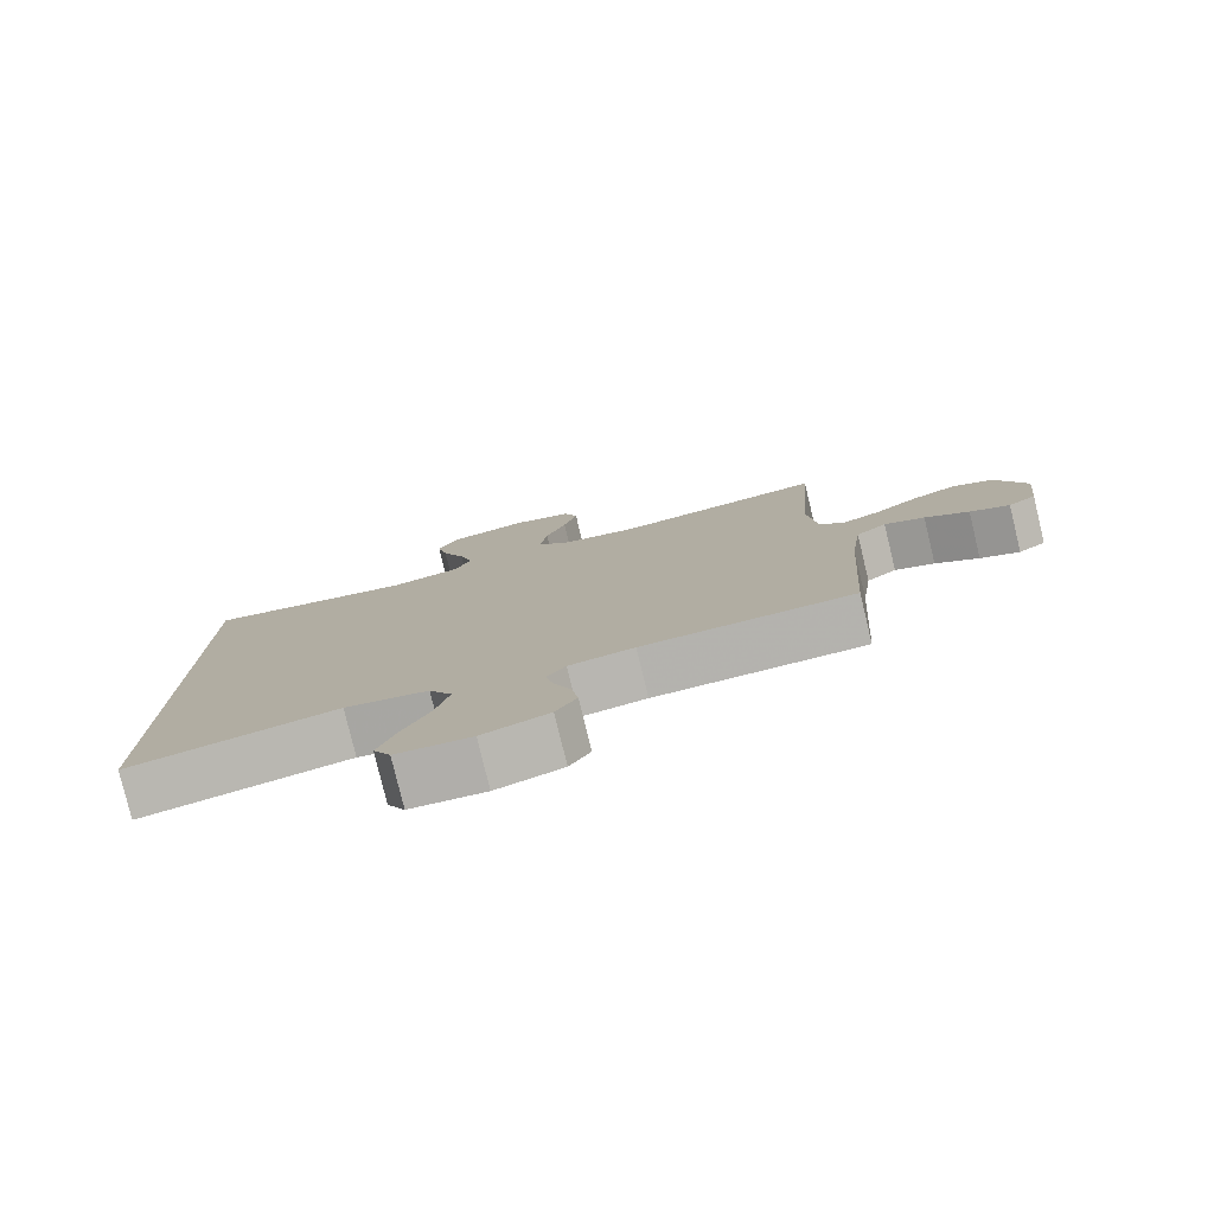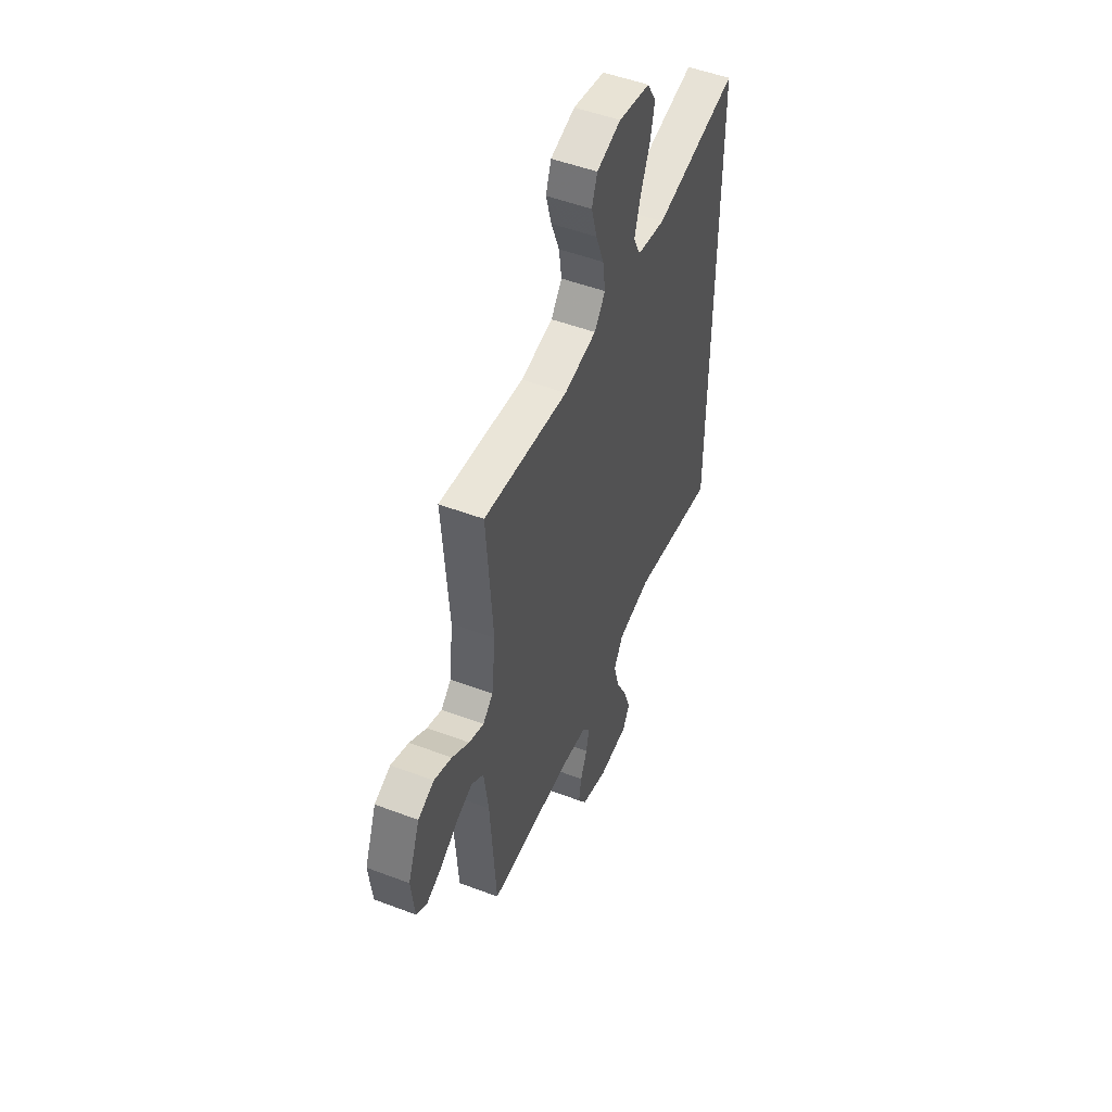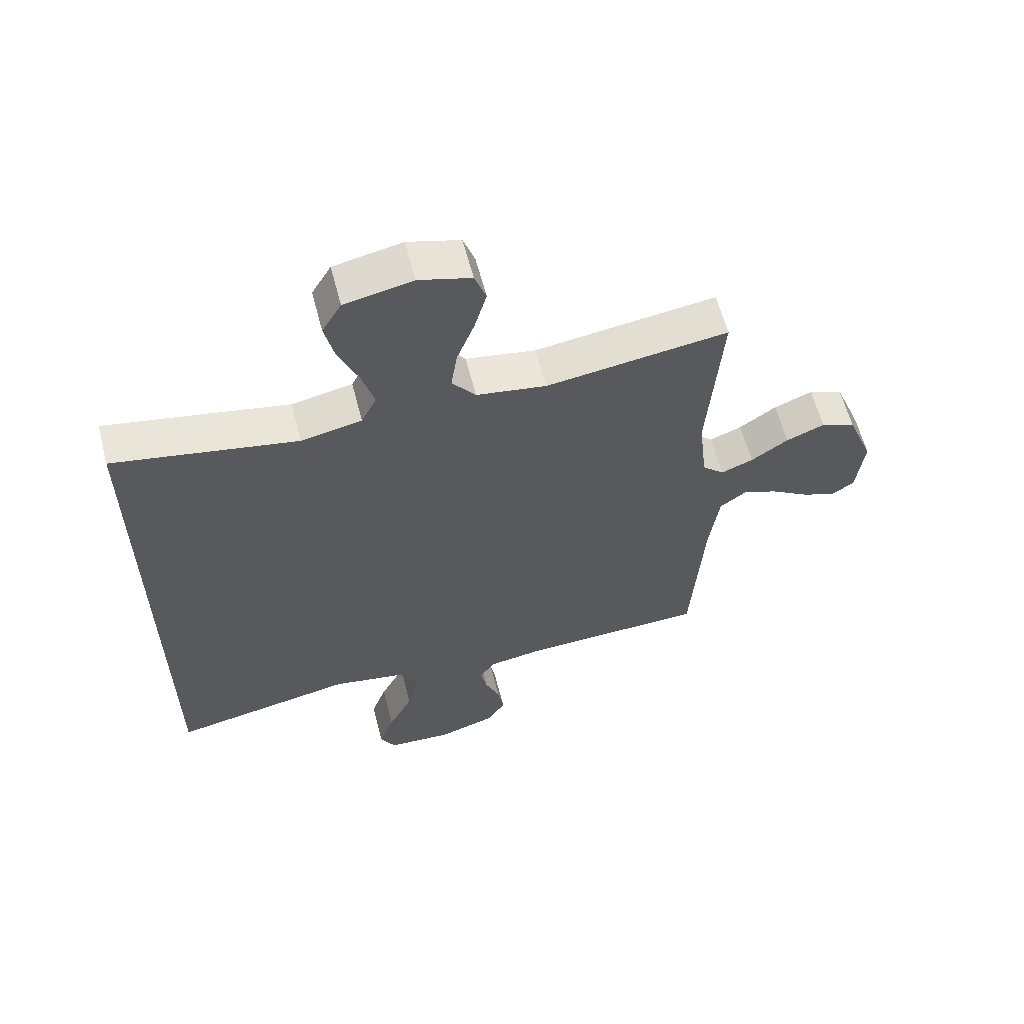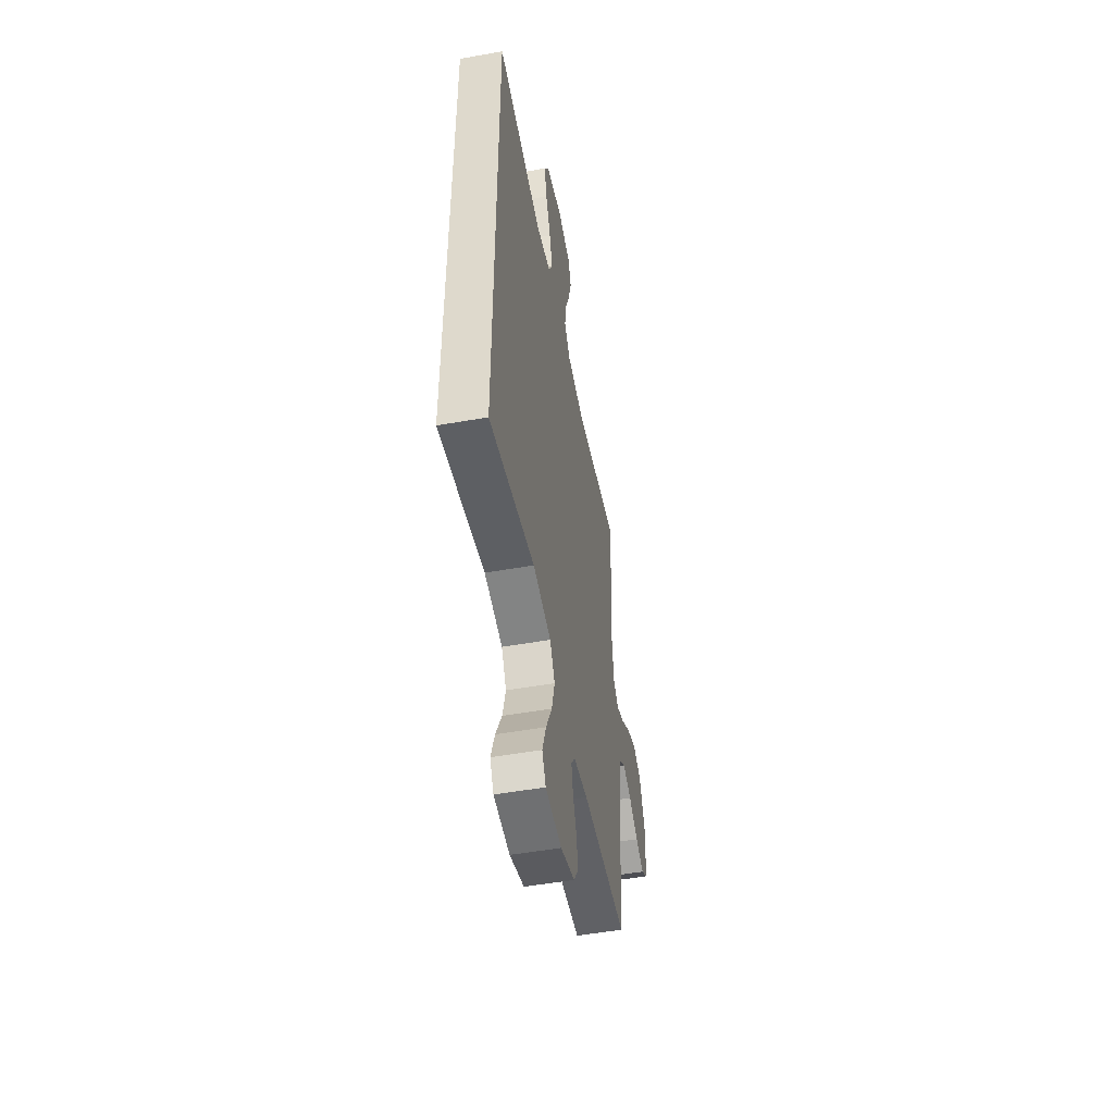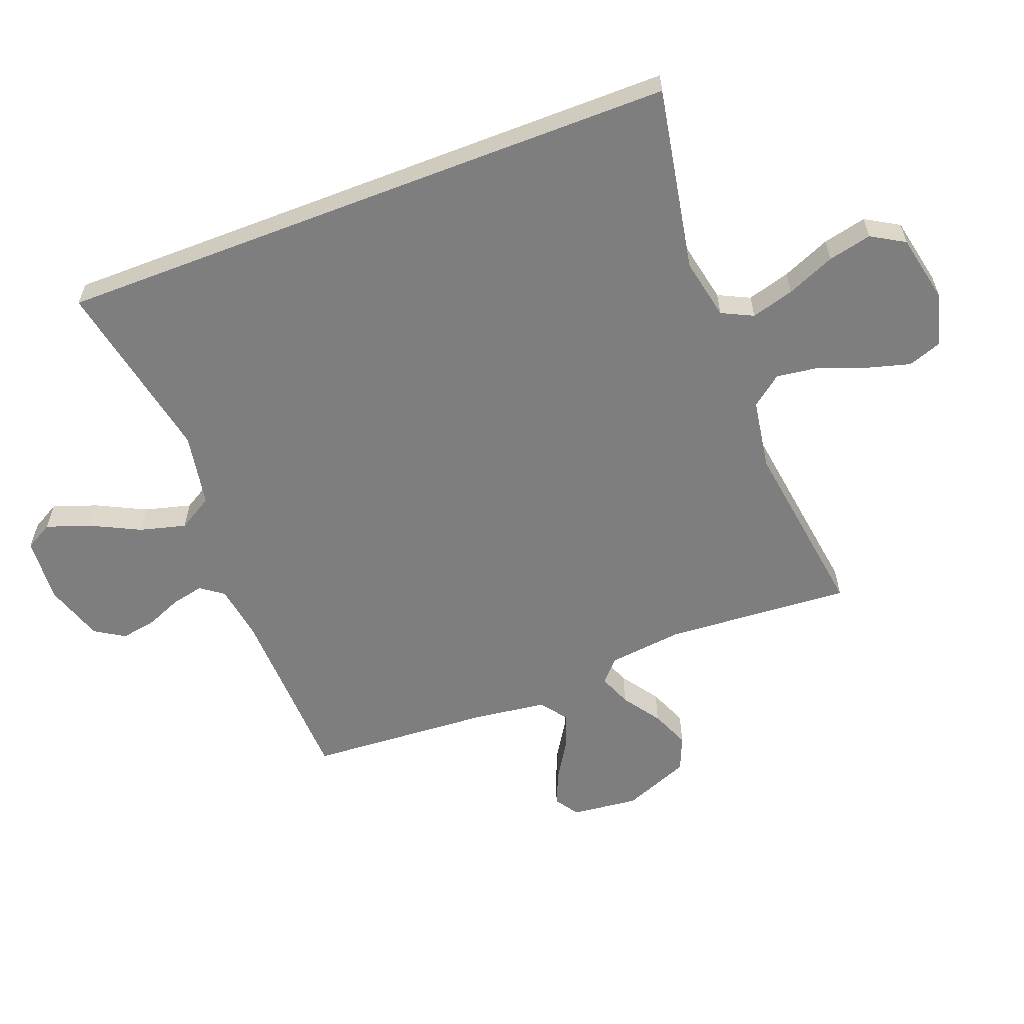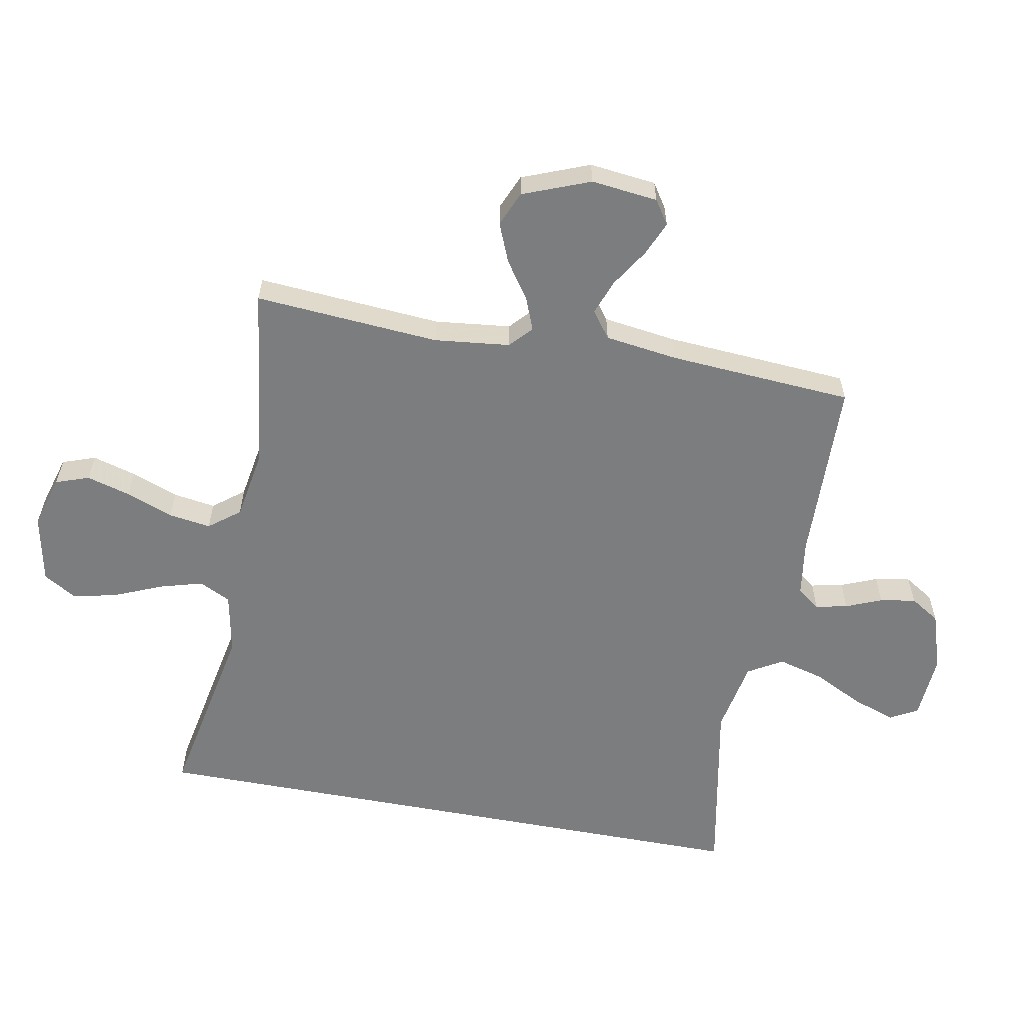
<metadata>
{"format":"obj","ext":"obj","renderer":"f3d","projection":"perspective","resolution":1024,"background":"white","views":[{"elev":-79.2,"azim":13.6,"up":"+Z"},{"elev":50.8,"azim":112.4,"up":"+Z"},{"elev":60.8,"azim":-14.5,"up":"+Z"},{"elev":-51.3,"azim":-79.1,"up":"+Z"},{"elev":-59.4,"azim":-68.9,"up":"+Y"},{"elev":-59.0,"azim":79.3,"up":"+Y"}]}
</metadata>
<code>
v -0.5 0.07 0.513
v -0.2 0.07 0.456
v -0.1 0.07 0.476
v -0.075 0.07 0.527
v -0.095 0.07 0.597
v -0.128 0.07 0.675
v -0.144 0.07 0.746
v -0.112 0.07 0.8
v 0 0.07 0.823
v 0.086 0.07 0.798
v 0.105 0.07 0.744
v 0.085 0.07 0.673
v 0.056 0.07 0.597
v 0.046 0.07 0.528
v 0.085 0.07 0.478
v 0.2 0.07 0.459
v 0.5 0.07 0.5
v 0.478 0.07 0.2
v 0.492 0.07 0.077
v 0.528 0.07 0.044
v 0.581 0.07 0.065
v 0.642 0.07 0.107
v 0.705 0.07 0.133
v 0.762 0.07 0.109
v 0.805 0.07 0
v 0.793 0.07 -0.108
v 0.754 0.07 -0.134
v 0.698 0.07 -0.11
v 0.636 0.07 -0.071
v 0.579 0.07 -0.05
v 0.536 0.07 -0.082
v 0.52 0.07 -0.2
v 0.5 0.07 -0.5
v 0.2 0.07 -0.509
v 0.107 0.07 -0.523
v 0.08 0.07 -0.56
v 0.091 0.07 -0.612
v 0.115 0.07 -0.67
v 0.125 0.07 -0.728
v 0.095 0.07 -0.776
v 0 0.07 -0.807
v -0.107 0.07 -0.8
v -0.132 0.07 -0.755
v -0.107 0.07 -0.684
v -0.067 0.07 -0.604
v -0.047 0.07 -0.529
v -0.08 0.07 -0.473
v -0.2 0.07 -0.451
v -0.5 0.07 -0.509
v -0.5 0 0.513
v -0.2 0 0.456
v -0.1 0 0.476
v -0.075 0 0.527
v -0.095 0 0.597
v -0.128 0 0.675
v -0.144 0 0.746
v -0.112 0 0.8
v 0 0 0.823
v 0.086 0 0.798
v 0.105 0 0.744
v 0.085 0 0.673
v 0.056 0 0.597
v 0.046 0 0.528
v 0.085 0 0.478
v 0.2 0 0.459
v 0.5 0 0.5
v 0.478 0 0.2
v 0.492 0 0.077
v 0.528 0 0.044
v 0.581 0 0.065
v 0.642 0 0.107
v 0.705 0 0.133
v 0.762 0 0.109
v 0.805 0 0
v 0.793 0 -0.108
v 0.754 0 -0.134
v 0.698 0 -0.11
v 0.636 0 -0.071
v 0.579 0 -0.05
v 0.536 0 -0.082
v 0.52 0 -0.2
v 0.5 0 -0.5
v 0.2 0 -0.509
v 0.107 0 -0.523
v 0.08 0 -0.56
v 0.091 0 -0.612
v 0.115 0 -0.67
v 0.125 0 -0.728
v 0.095 0 -0.776
v 0 0 -0.807
v -0.107 0 -0.8
v -0.132 0 -0.755
v -0.107 0 -0.684
v -0.067 0 -0.604
v -0.047 0 -0.529
v -0.08 0 -0.473
v -0.2 0 -0.451
v -0.5 0 -0.509
f 48 49 1 2
f 47 48 2 3
f 46 47 3 4
f 42 43 44 45
f 42 45 46
f 41 42 46
f 40 41 46 4
f 37 38 39 40
f 36 37 40
f 32 33 34
f 31 32 34 35
f 26 27 28 29
f 26 29 30
f 25 26 30
f 24 25 30
f 21 22 23 24
f 20 21 24 30
f 19 20 30 31
f 16 17 18
f 15 16 18 19
f 10 11 12 13
f 8 9 10 13
f 8 13 14
f 5 6 7 8
f 4 5 8 14
f 36 40 4
f 35 36 4 14
f 15 19 31 35
f 14 15 35
f 51 50 98 97
f 52 51 97 96
f 53 52 96 95
f 94 93 92 91
f 95 94 91
f 95 91 90
f 53 95 90 89
f 89 88 87 86
f 89 86 85
f 83 82 81
f 84 83 81 80
f 78 77 76 75
f 79 78 75
f 79 75 74
f 79 74 73
f 73 72 71 70
f 79 73 70 69
f 80 79 69 68
f 67 66 65
f 68 67 65 64
f 62 61 60 59
f 62 59 58 57
f 63 62 57
f 57 56 55 54
f 63 57 54 53
f 53 89 85
f 63 53 85 84
f 84 80 68 64
f 84 64 63
f 1 50 51 2
f 2 51 52 3
f 3 52 53 4
f 4 53 54 5
f 5 54 55 6
f 6 55 56 7
f 7 56 57 8
f 8 57 58 9
f 9 58 59 10
f 10 59 60 11
f 11 60 61 12
f 12 61 62 13
f 13 62 63 14
f 14 63 64 15
f 15 64 65 16
f 16 65 66 17
f 17 66 67 18
f 18 67 68 19
f 19 68 69 20
f 20 69 70 21
f 21 70 71 22
f 22 71 72 23
f 23 72 73 24
f 24 73 74 25
f 25 74 75 26
f 26 75 76 27
f 27 76 77 28
f 28 77 78 29
f 29 78 79 30
f 30 79 80 31
f 31 80 81 32
f 32 81 82 33
f 33 82 83 34
f 34 83 84 35
f 35 84 85 36
f 36 85 86 37
f 37 86 87 38
f 38 87 88 39
f 39 88 89 40
f 40 89 90 41
f 41 90 91 42
f 42 91 92 43
f 43 92 93 44
f 44 93 94 45
f 45 94 95 46
f 46 95 96 47
f 47 96 97 48
f 48 97 98 49
f 49 98 50 1

</code>
